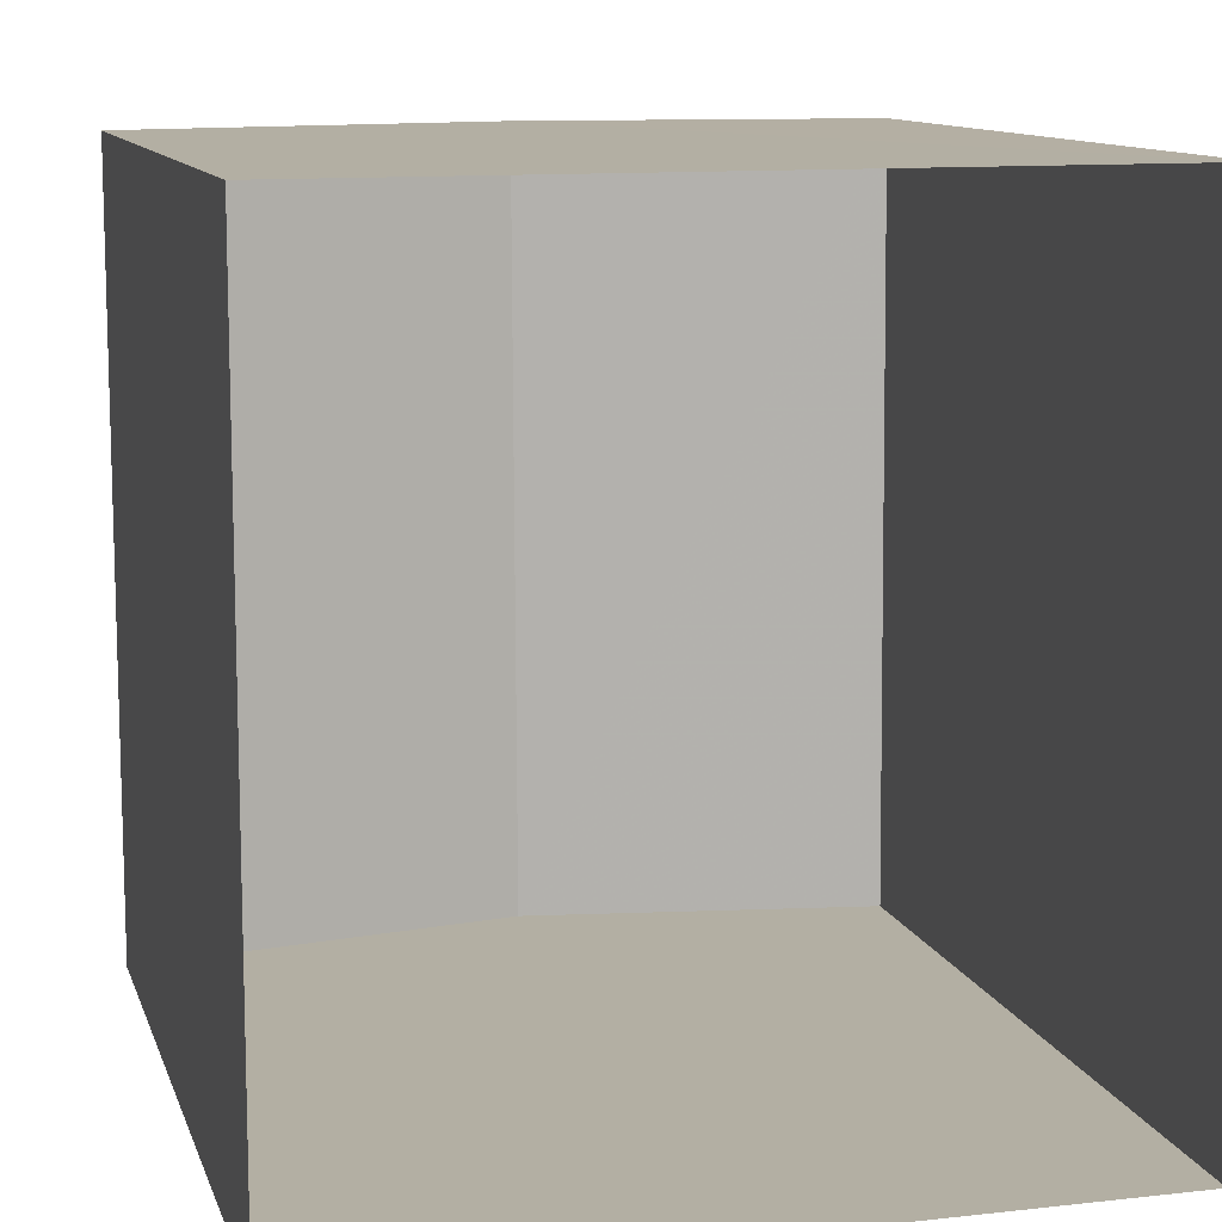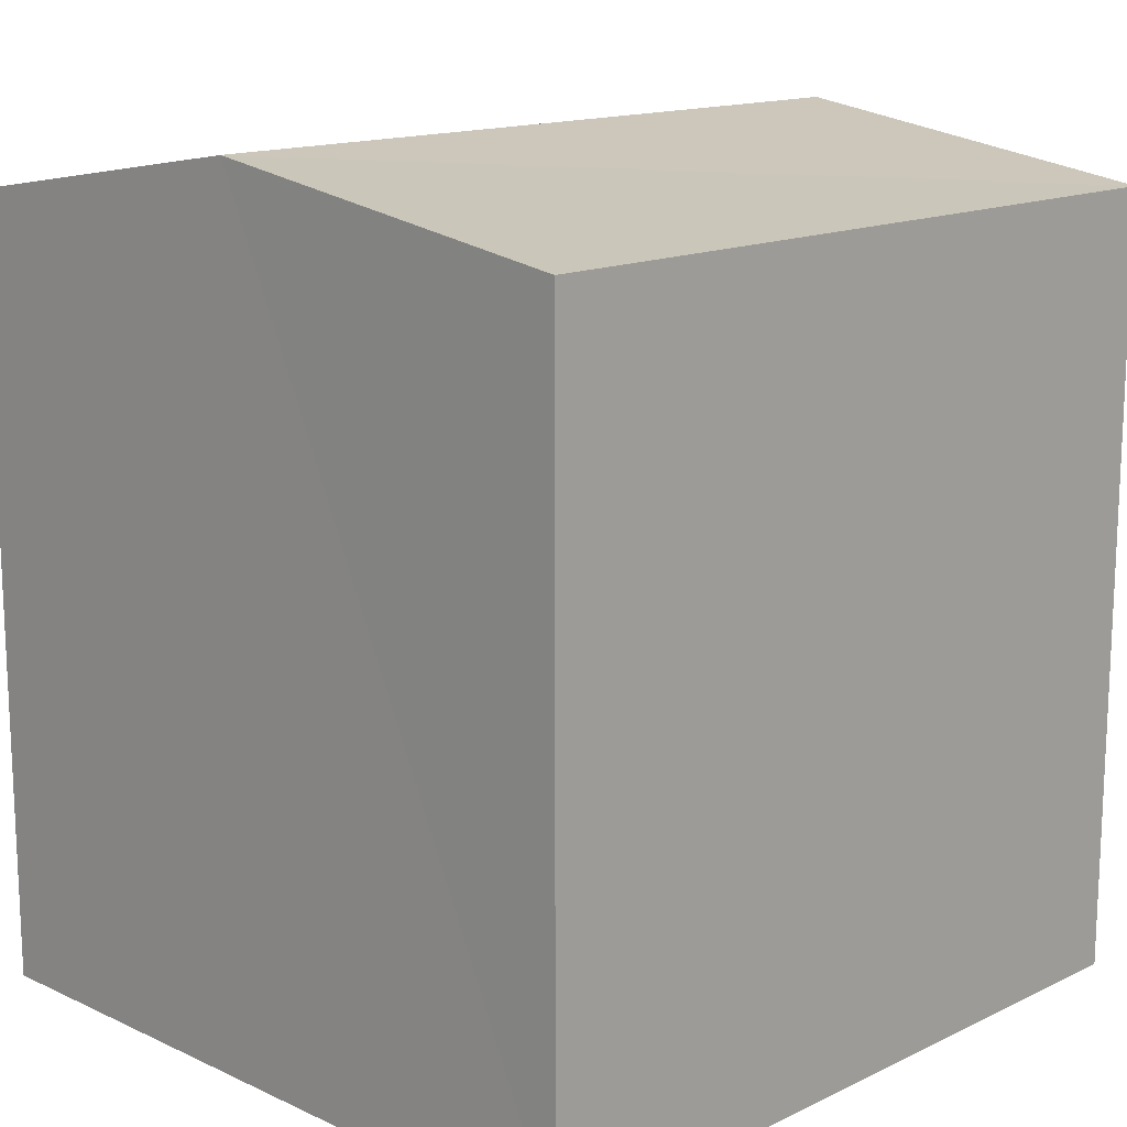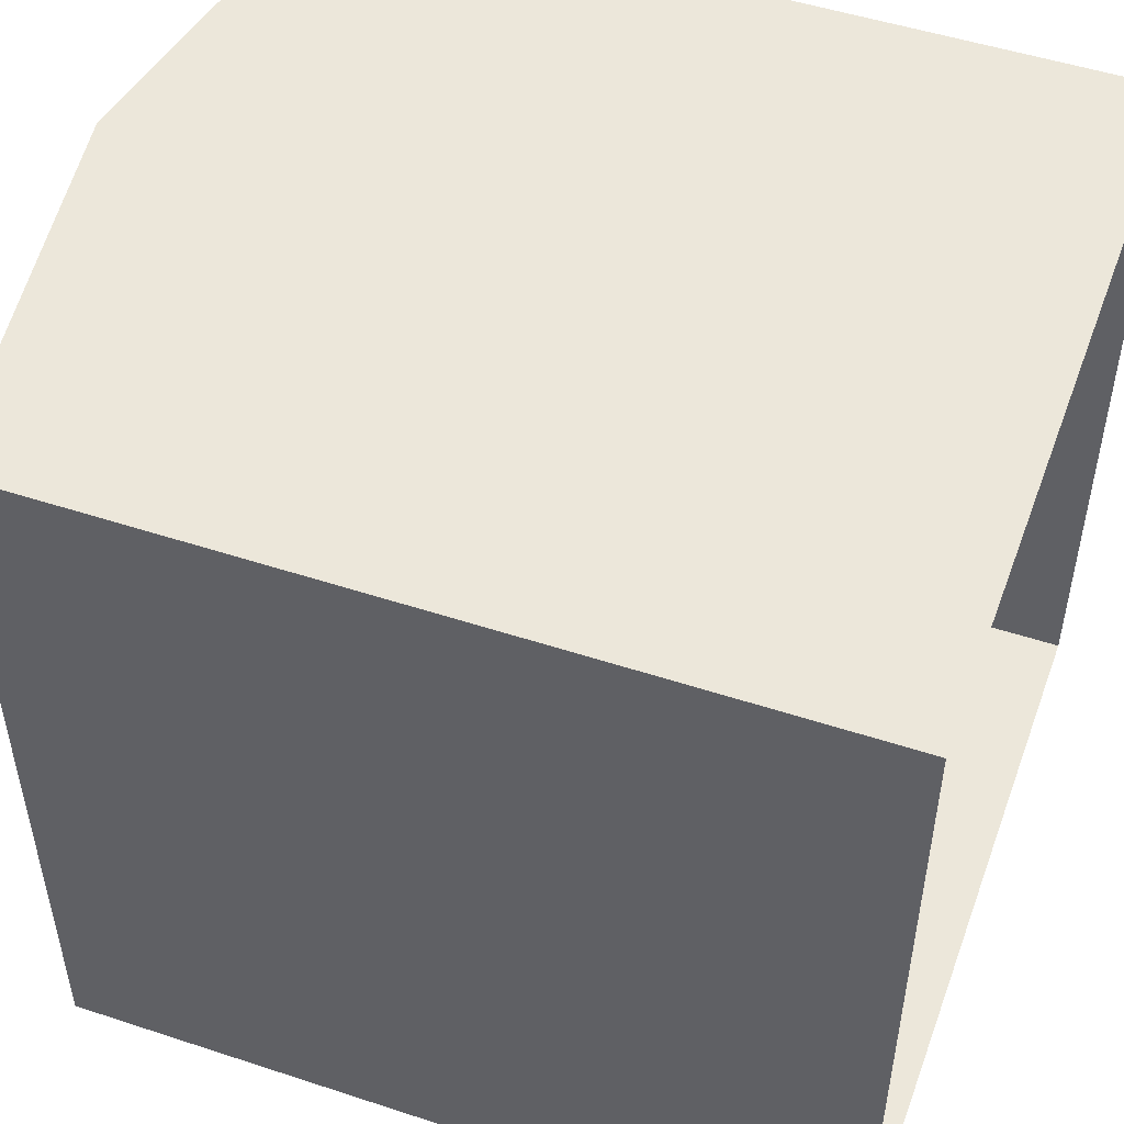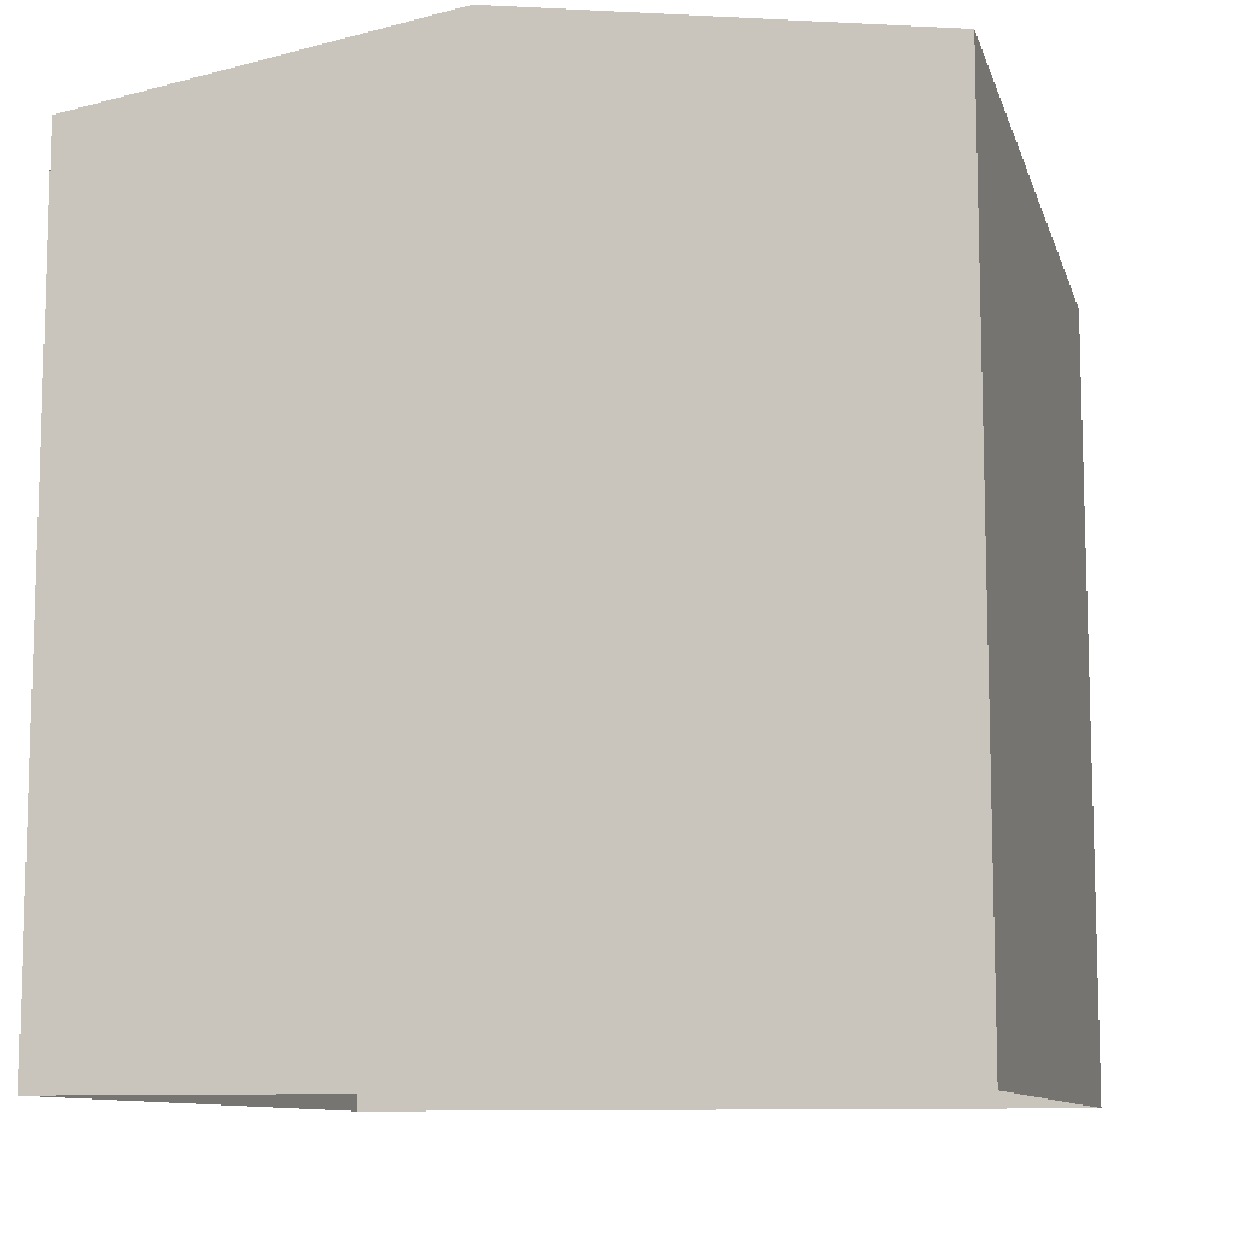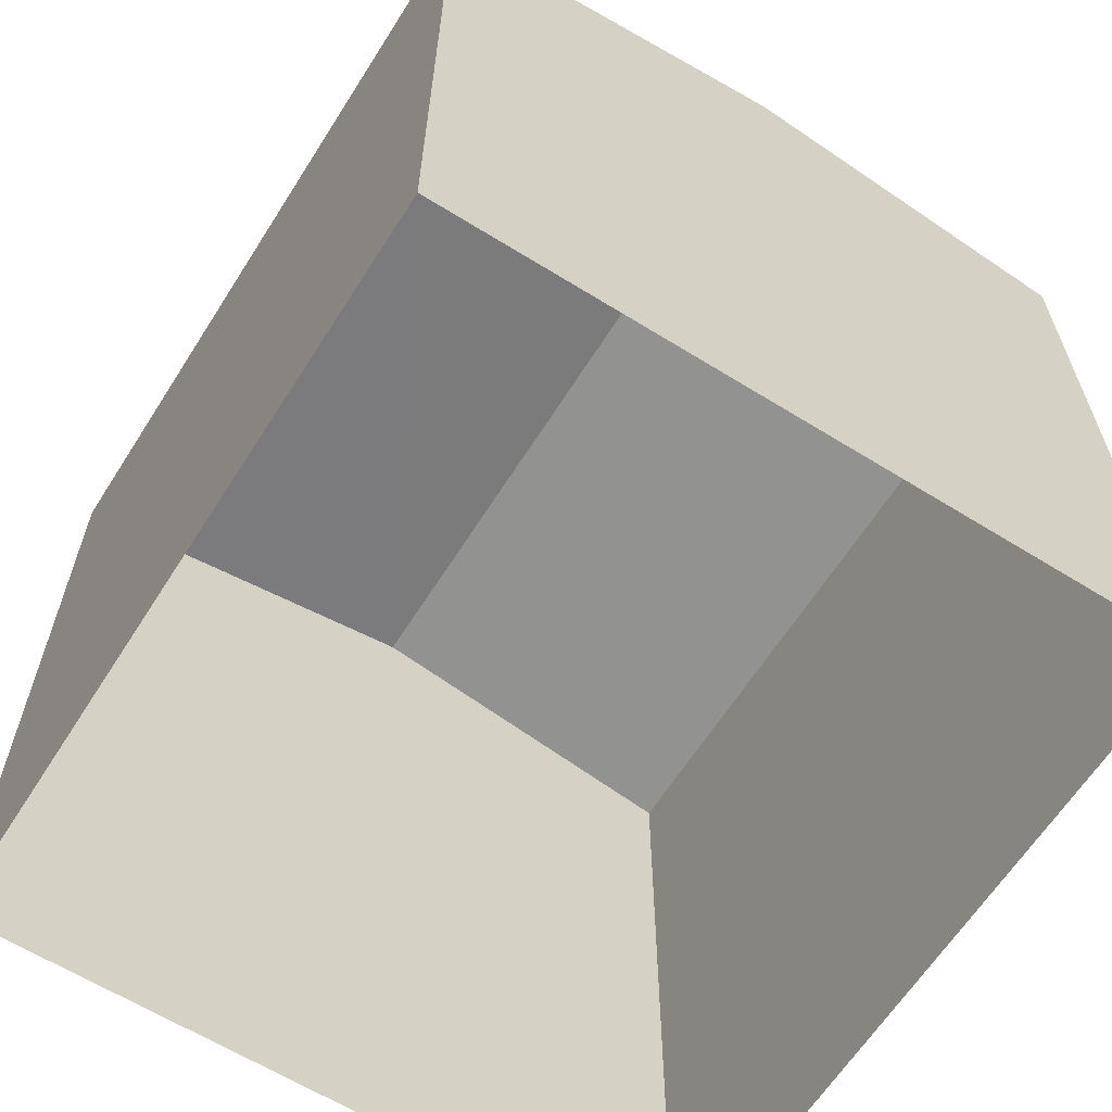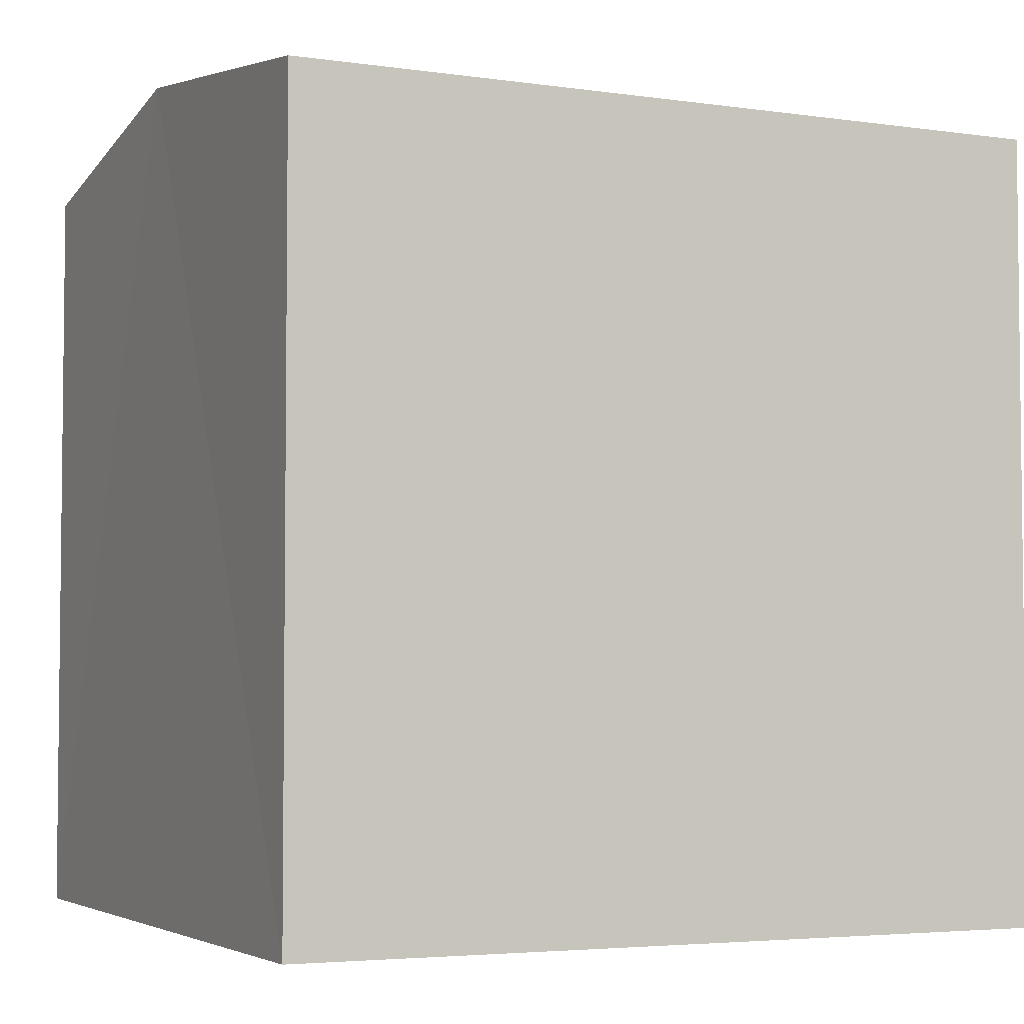
<metadata>
{"format":"obj","ext":"obj","renderer":"f3d","projection":"perspective","resolution":1024,"background":"white","views":[{"elev":11.1,"azim":165.3,"up":"+Y"},{"elev":14.7,"azim":44.4,"up":"+Z"},{"elev":50.5,"azim":110.0,"up":"+Y"},{"elev":-10.2,"azim":14.5,"up":"+Z"},{"elev":-62.7,"azim":147.6,"up":"+Z"},{"elev":-4.1,"azim":64.8,"up":"+Z"}]}
</metadata>
<code>
v -3.731e+05 -1.05e+05 24.09
v -3.731e+05 -1.05e+05 24.09
v -3.731e+05 -1.05e+05 24.09
v -3.731e+05 -1.05e+05 24.09
v -3.731e+05 -1.05e+05 30.29
v -3.731e+05 -1.05e+05 30.29
v -3.731e+05 -1.05e+05 30.76
v -3.731e+05 -1.05e+05 30.75
v -3.731e+05 -1.05e+05 30.29
v -3.731e+05 -1.05e+05 30.29
f 1 2 3
f 1 4 2
f 5 6 7
f 8 5 7
f 7 9 8
f 7 10 9
f 6 4 7
f 4 1 7
f 1 10 7
f 10 1 3
f 9 10 3
f 9 3 8
f 3 2 8
f 2 5 8
f 6 2 4
f 6 5 2

</code>
